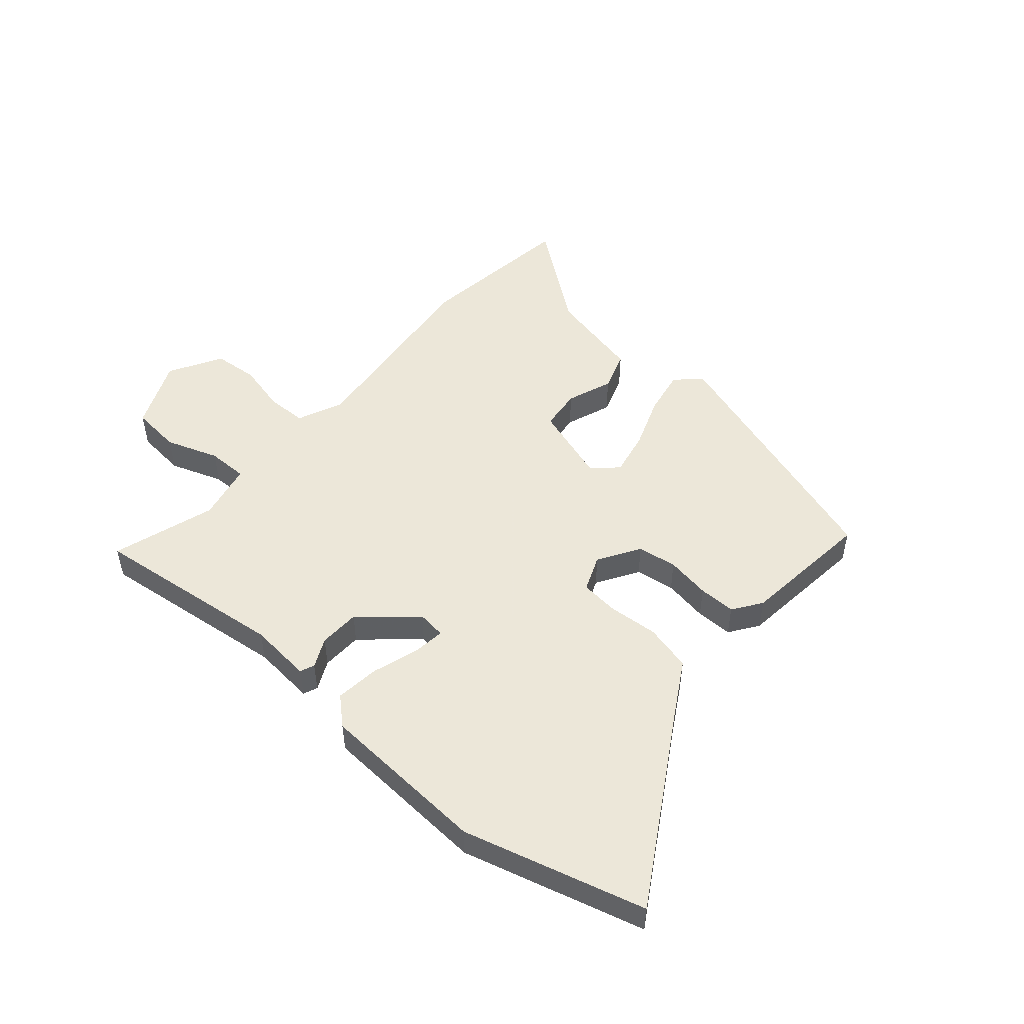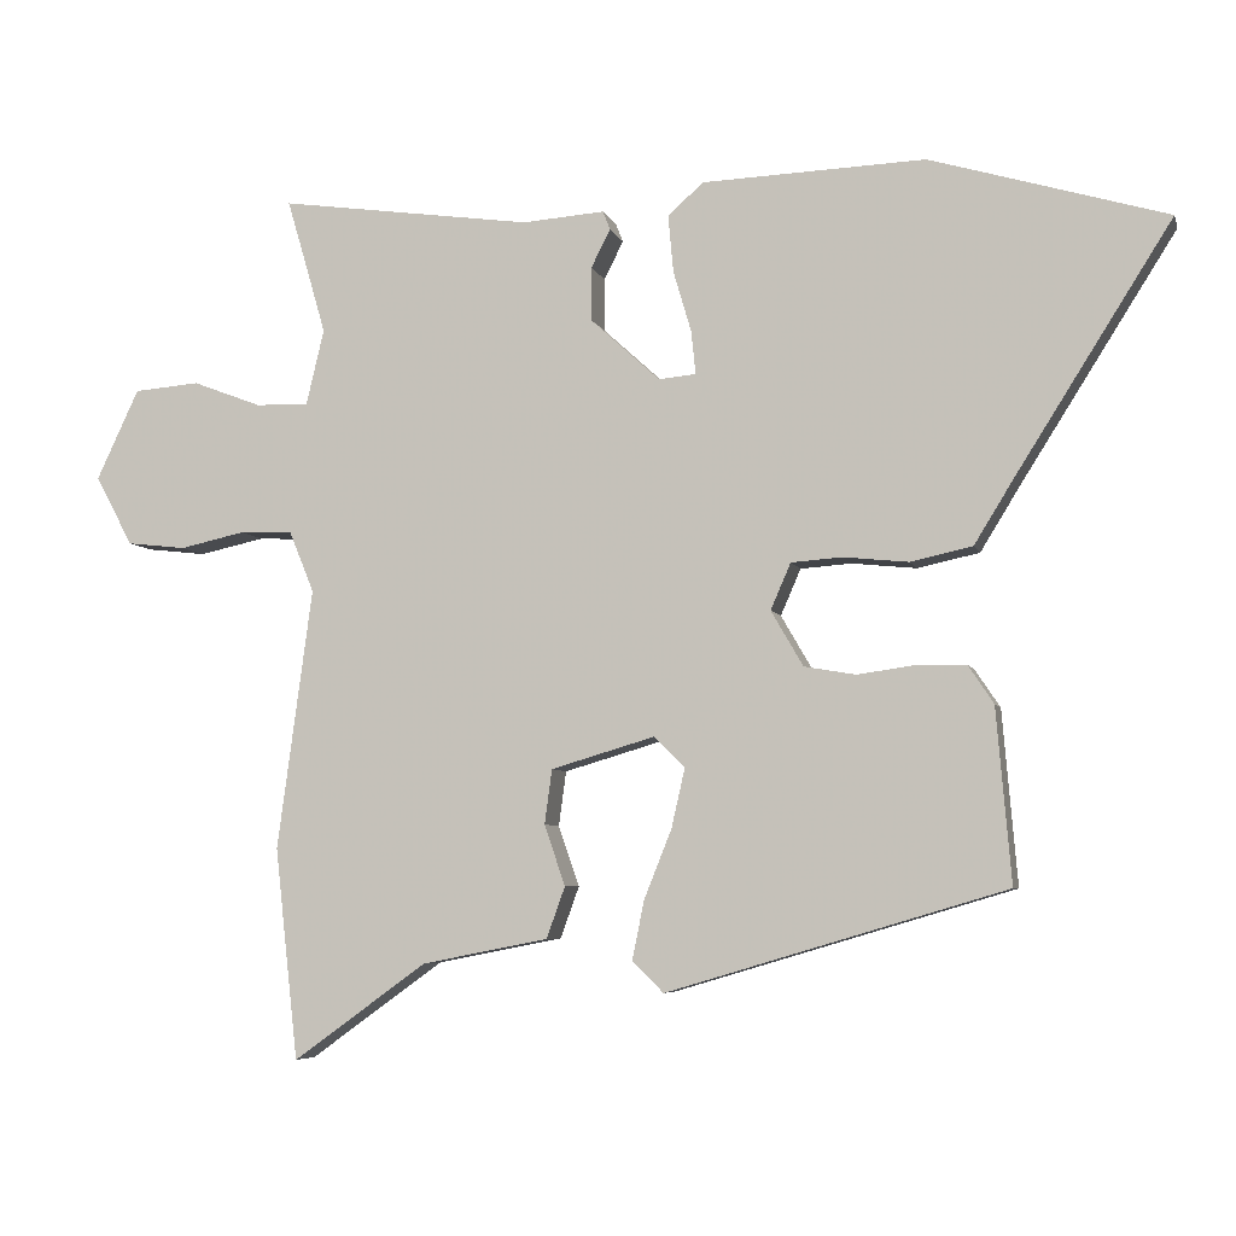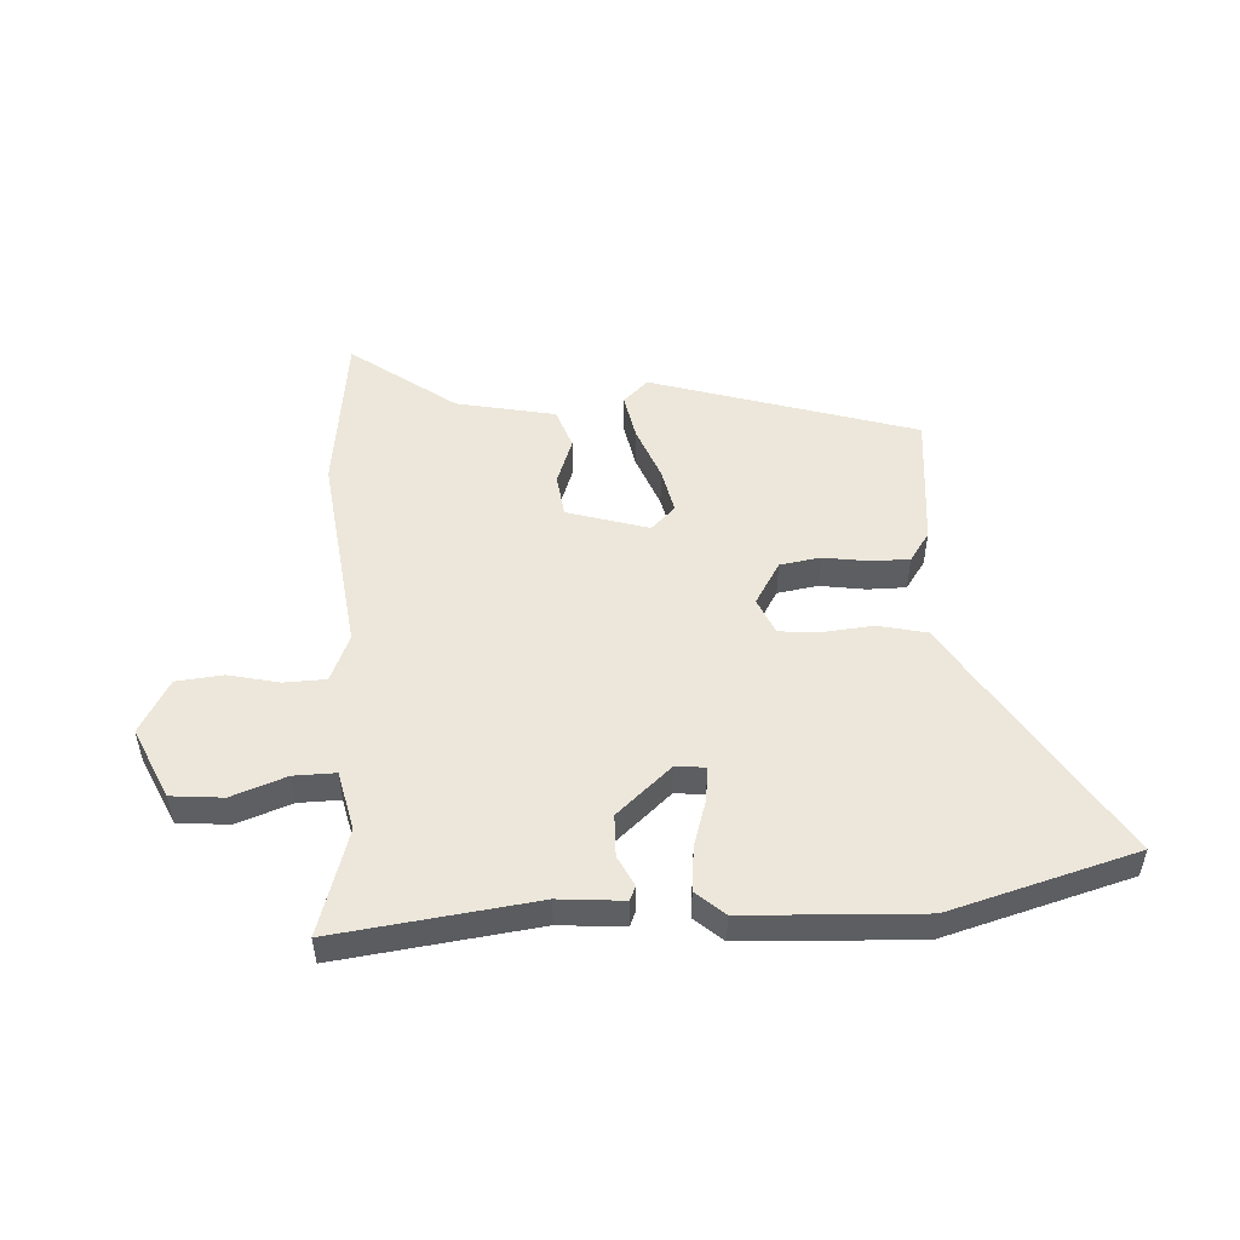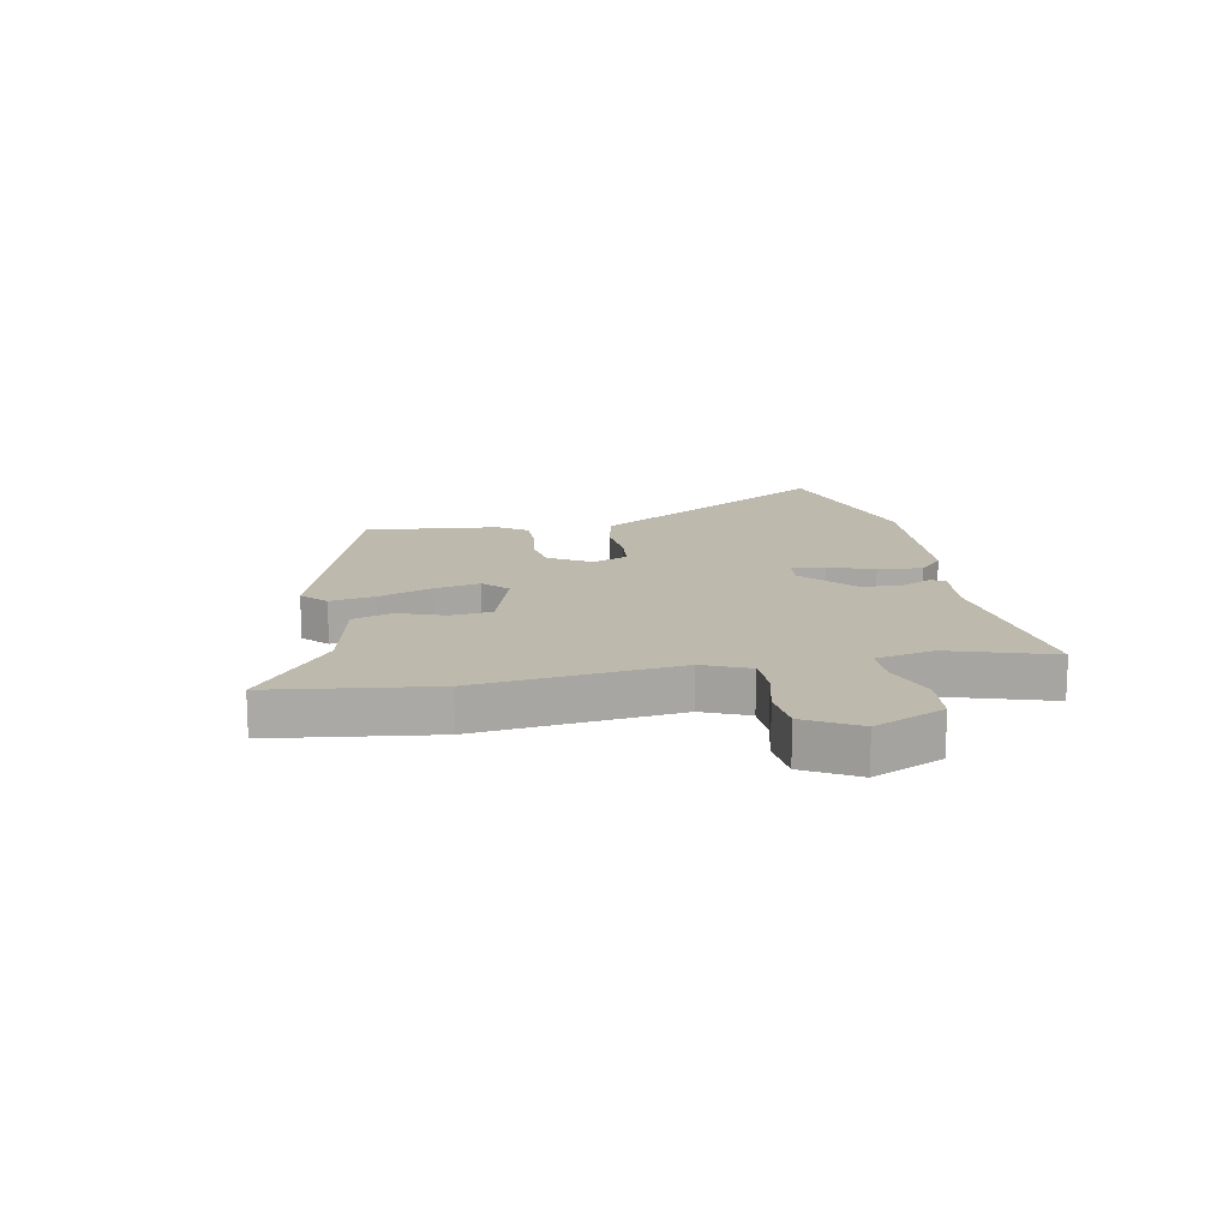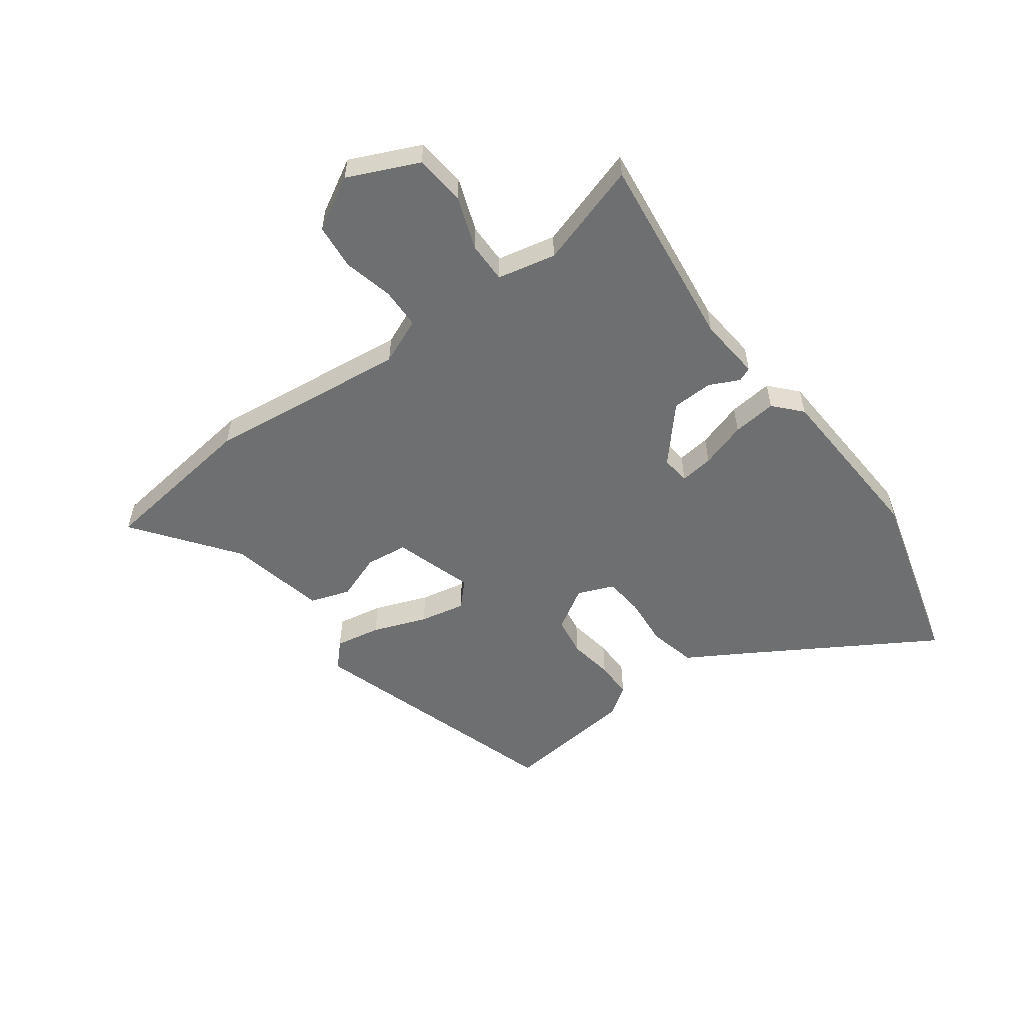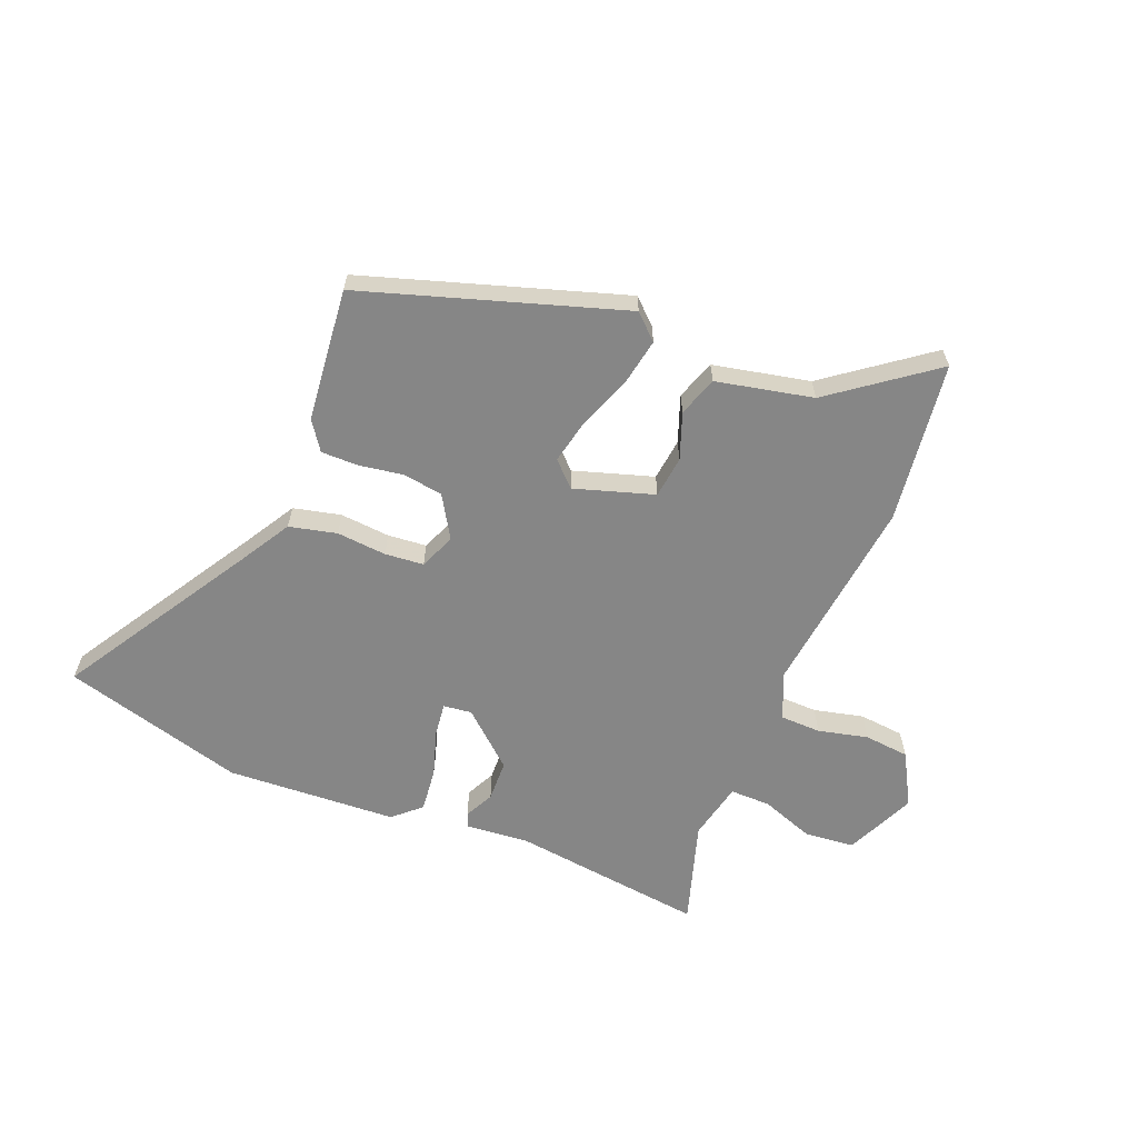
<metadata>
{"format":"obj","ext":"obj","renderer":"f3d","projection":"perspective","resolution":1024,"background":"white","views":[{"elev":50.2,"azim":42.2,"up":"+Y"},{"elev":-5.8,"azim":14.4,"up":"+Z"},{"elev":50.6,"azim":-2.7,"up":"+Y"},{"elev":15.0,"azim":-99.8,"up":"+Y"},{"elev":-54.5,"azim":-52.6,"up":"+Y"},{"elev":-62.0,"azim":159.0,"up":"+Y"}]}
</metadata>
<code>
v -0.485 0.07 -0.637
v -0.516 0.07 -0.355
v -0.469 0.07 -0.006
v -0.502 0.07 0.075
v -0.573 0.07 0.078
v -0.66 0.07 0.059
v -0.739 0.07 0.068
v -0.789 0.07 0.161
v -0.732 0.07 0.282
v -0.644 0.07 0.289
v -0.552 0.07 0.254
v -0.481 0.07 0.252
v -0.457 0.07 0.353
v -0.474 0.07 0.412
v -0.51 0.07 0.535
v -0.171 0.07 0.487
v -0.061 0.07 0.495
v -0.051 0.07 0.47
v -0.077 0.07 0.419
v -0.076 0.07 0.347
v 0.016 0.07 0.263
v 0.066 0.07 0.268
v 0.06 0.07 0.326
v 0.036 0.07 0.407
v 0.029 0.07 0.484
v 0.077 0.07 0.526
v 0.375 0.07 0.537
v 0.691 0.07 0.443
v 0.484 0.07 0.115
v 0.43 0.07 0.027
v 0.347 0.07 0.009
v 0.26 0.07 0.018
v 0.192 0.07 0.013
v 0.165 0.07 -0.049
v 0.208 0.07 -0.123
v 0.277 0.07 -0.135
v 0.355 0.07 -0.124
v 0.42 0.07 -0.125
v 0.454 0.07 -0.176
v 0.474 0.07 -0.409
v 0.021 0.07 -0.544
v -0.021 0.07 -0.503
v -0.005 0.07 -0.424
v 0.032 0.07 -0.331
v 0.05 0.07 -0.252
v 0.009 0.07 -0.211
v -0.13 0.07 -0.252
v -0.14 0.07 -0.325
v -0.112 0.07 -0.406
v -0.137 0.07 -0.475
v -0.306 0.07 -0.508
v -0.485 0 -0.637
v -0.516 0 -0.355
v -0.469 0 -0.006
v -0.502 0 0.075
v -0.573 0 0.078
v -0.66 0 0.059
v -0.739 0 0.068
v -0.789 0 0.161
v -0.732 0 0.282
v -0.644 0 0.289
v -0.552 0 0.254
v -0.481 0 0.252
v -0.457 0 0.353
v -0.474 0 0.412
v -0.51 0 0.535
v -0.171 0 0.487
v -0.061 0 0.495
v -0.051 0 0.47
v -0.077 0 0.419
v -0.076 0 0.347
v 0.016 0 0.263
v 0.066 0 0.268
v 0.06 0 0.326
v 0.036 0 0.407
v 0.029 0 0.484
v 0.077 0 0.526
v 0.375 0 0.537
v 0.691 0 0.443
v 0.484 0 0.115
v 0.43 0 0.027
v 0.347 0 0.009
v 0.26 0 0.018
v 0.192 0 0.013
v 0.165 0 -0.049
v 0.208 0 -0.123
v 0.277 0 -0.135
v 0.355 0 -0.124
v 0.42 0 -0.125
v 0.454 0 -0.176
v 0.474 0 -0.409
v 0.021 0 -0.544
v -0.021 0 -0.503
v -0.005 0 -0.424
v 0.032 0 -0.331
v 0.05 0 -0.252
v 0.009 0 -0.211
v -0.13 0 -0.252
v -0.14 0 -0.325
v -0.112 0 -0.406
v -0.137 0 -0.475
v -0.306 0 -0.508
f 48 49 50 51
f 47 48 51 1
f 41 42 43 44
f 41 44 45
f 40 41 45
f 39 40 45 46
f 36 37 38 39
f 35 36 39 46
f 29 30 31 32
f 29 32 33
f 28 29 33
f 27 28 33
f 26 27 33 34
f 23 24 25 26
f 22 23 26 34
f 16 17 18 19
f 14 15 16 19
f 13 14 19 20
f 12 13 20 21
f 8 9 10 11
f 8 11 12
f 5 6 7 8
f 4 5 8 12
f 3 4 12 21
f 47 1 2 3
f 34 35 46 47
f 22 34 47
f 3 21 22 47
f 102 101 100 99
f 52 102 99 98
f 95 94 93 92
f 96 95 92
f 96 92 91
f 97 96 91 90
f 90 89 88 87
f 97 90 87 86
f 83 82 81 80
f 84 83 80
f 84 80 79
f 84 79 78
f 85 84 78 77
f 77 76 75 74
f 85 77 74 73
f 70 69 68 67
f 70 67 66 65
f 71 70 65 64
f 72 71 64 63
f 62 61 60 59
f 63 62 59
f 59 58 57 56
f 63 59 56 55
f 72 63 55 54
f 54 53 52 98
f 98 97 86 85
f 98 85 73
f 98 73 72 54
f 1 52 53 2
f 2 53 54 3
f 3 54 55 4
f 4 55 56 5
f 5 56 57 6
f 6 57 58 7
f 7 58 59 8
f 8 59 60 9
f 9 60 61 10
f 10 61 62 11
f 11 62 63 12
f 12 63 64 13
f 13 64 65 14
f 14 65 66 15
f 15 66 67 16
f 16 67 68 17
f 17 68 69 18
f 18 69 70 19
f 19 70 71 20
f 20 71 72 21
f 21 72 73 22
f 22 73 74 23
f 23 74 75 24
f 24 75 76 25
f 25 76 77 26
f 26 77 78 27
f 27 78 79 28
f 28 79 80 29
f 29 80 81 30
f 30 81 82 31
f 31 82 83 32
f 32 83 84 33
f 33 84 85 34
f 34 85 86 35
f 35 86 87 36
f 36 87 88 37
f 37 88 89 38
f 38 89 90 39
f 39 90 91 40
f 40 91 92 41
f 41 92 93 42
f 42 93 94 43
f 43 94 95 44
f 44 95 96 45
f 45 96 97 46
f 46 97 98 47
f 47 98 99 48
f 48 99 100 49
f 49 100 101 50
f 50 101 102 51
f 51 102 52 1

</code>
